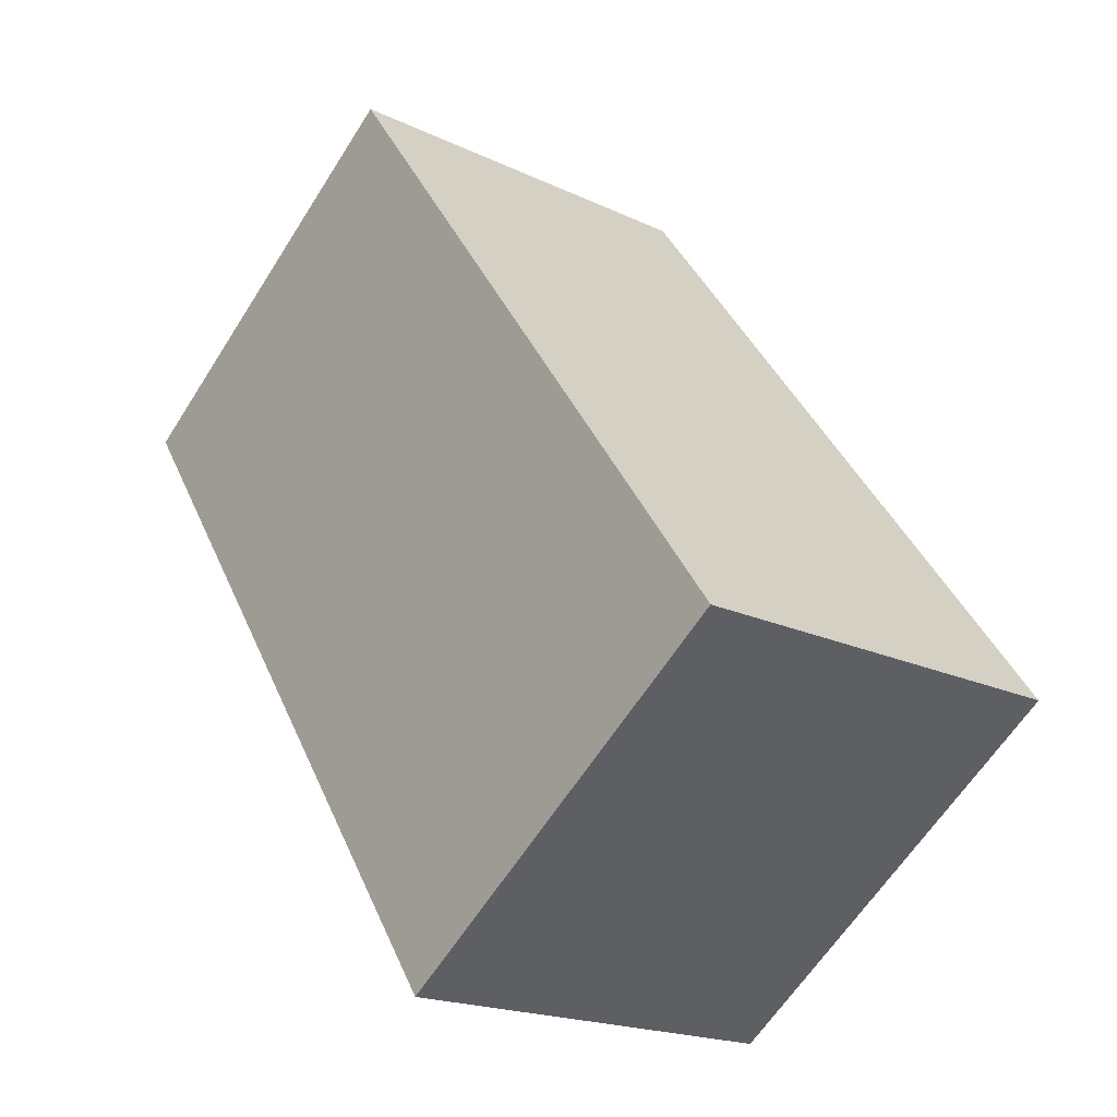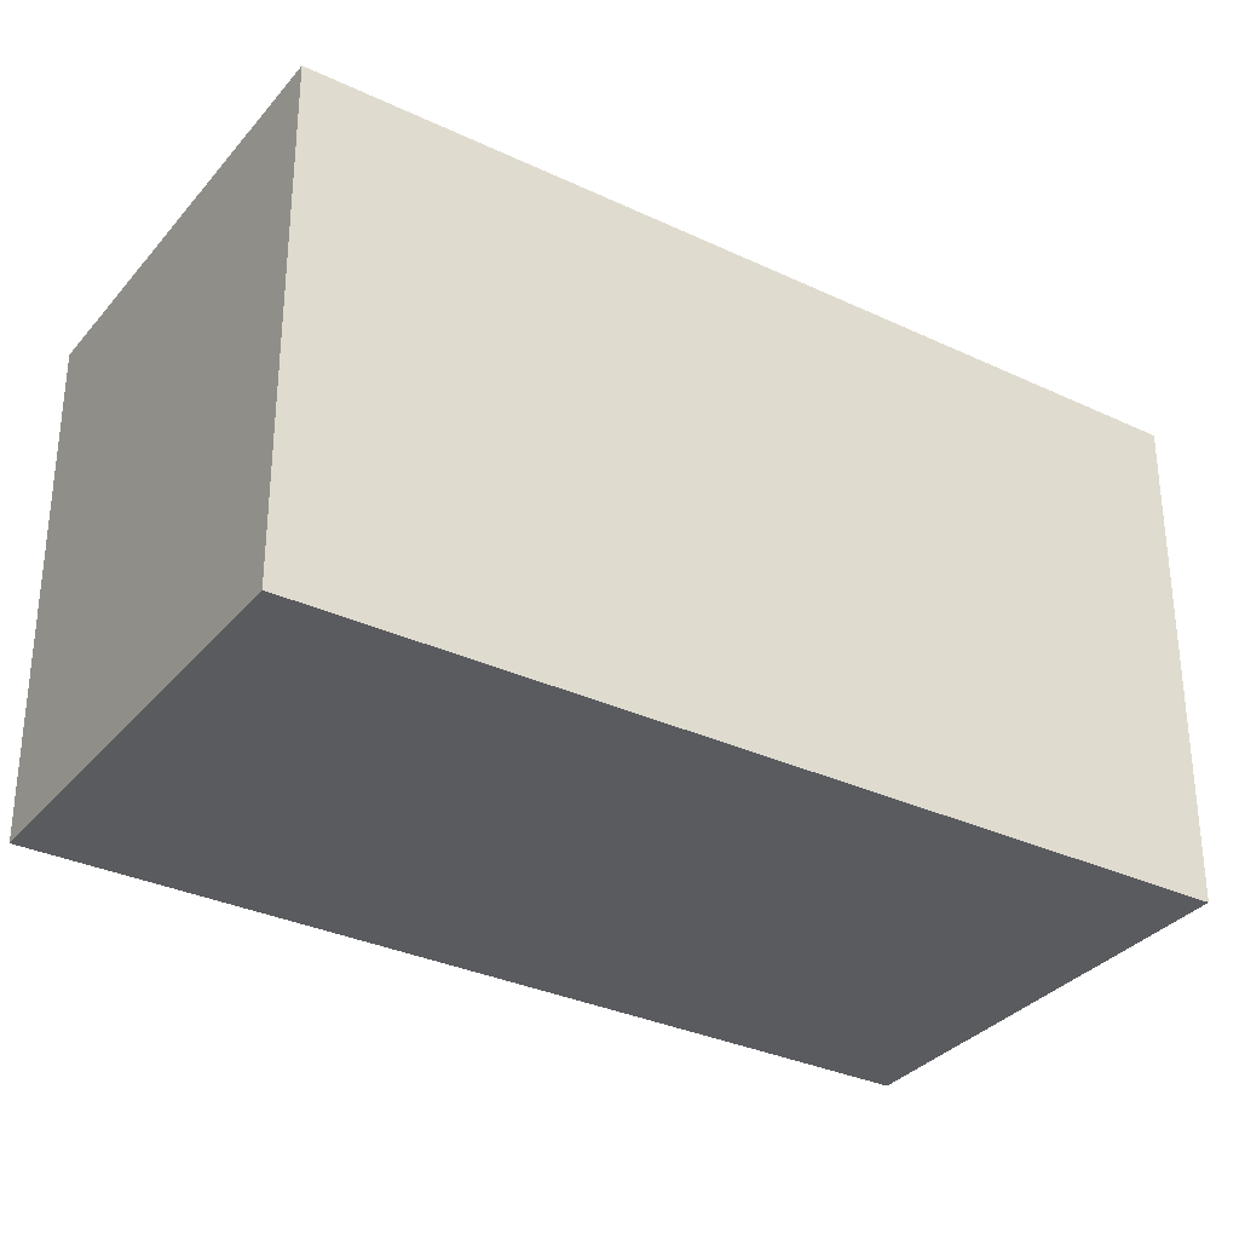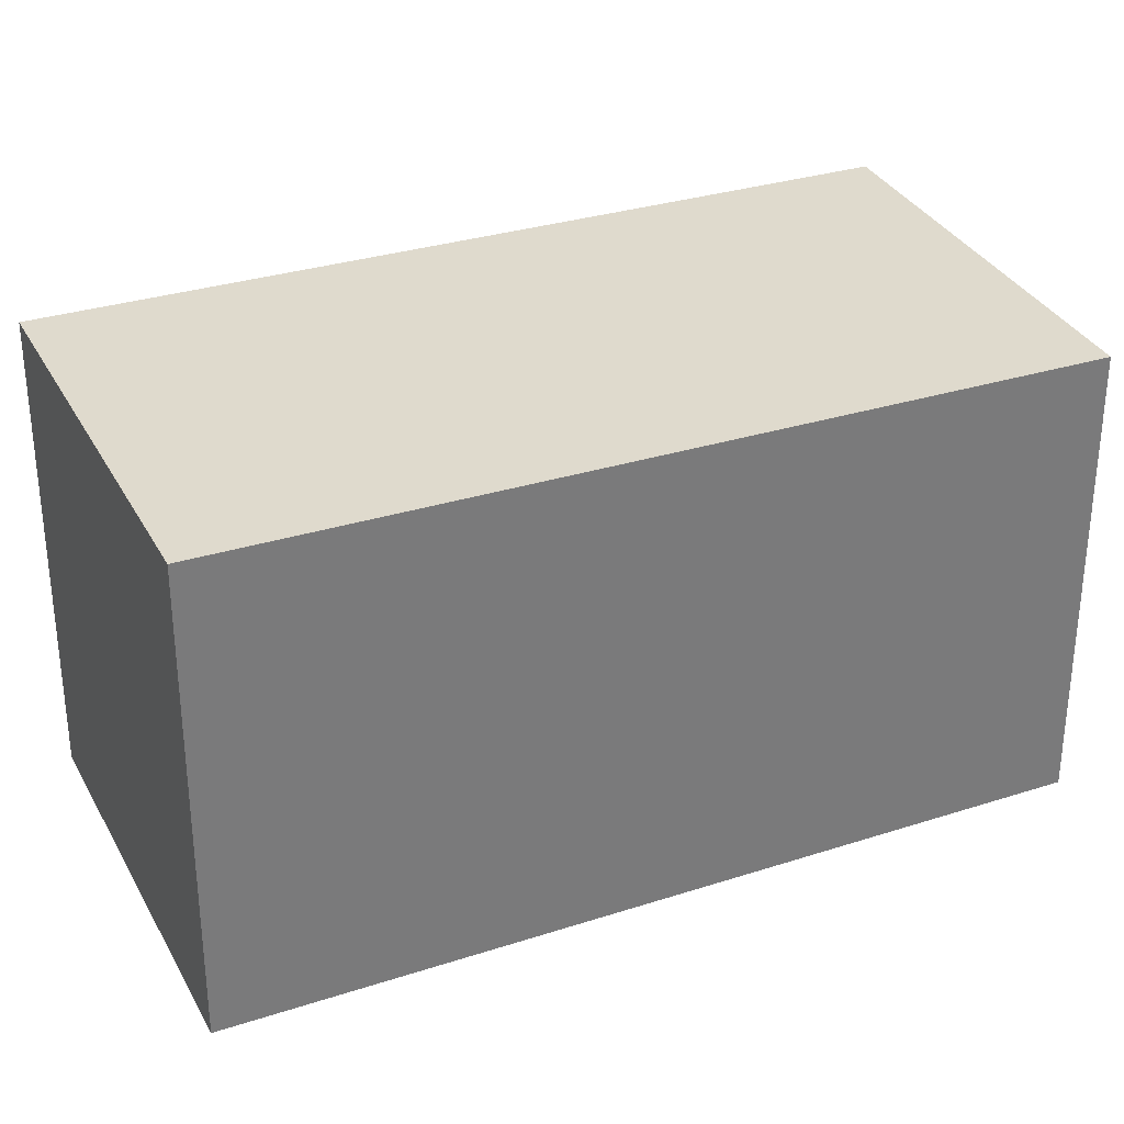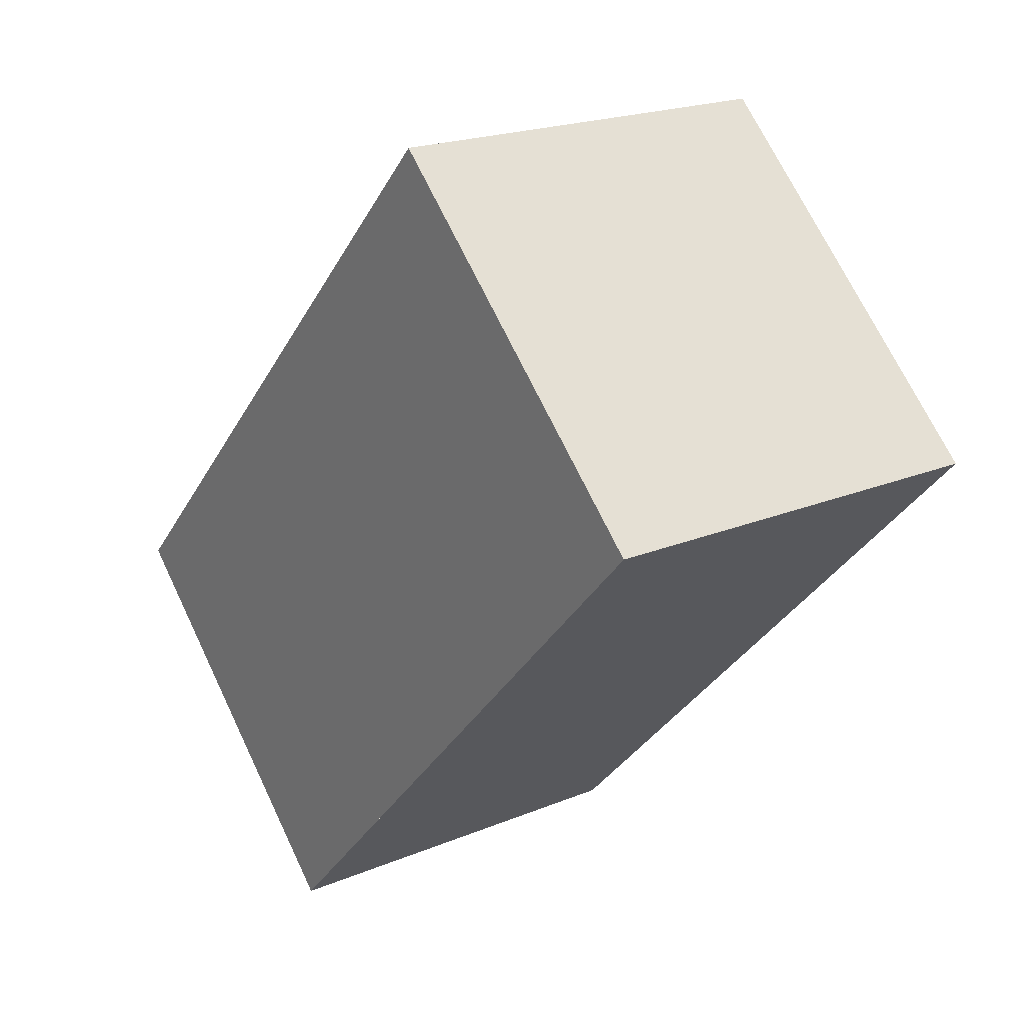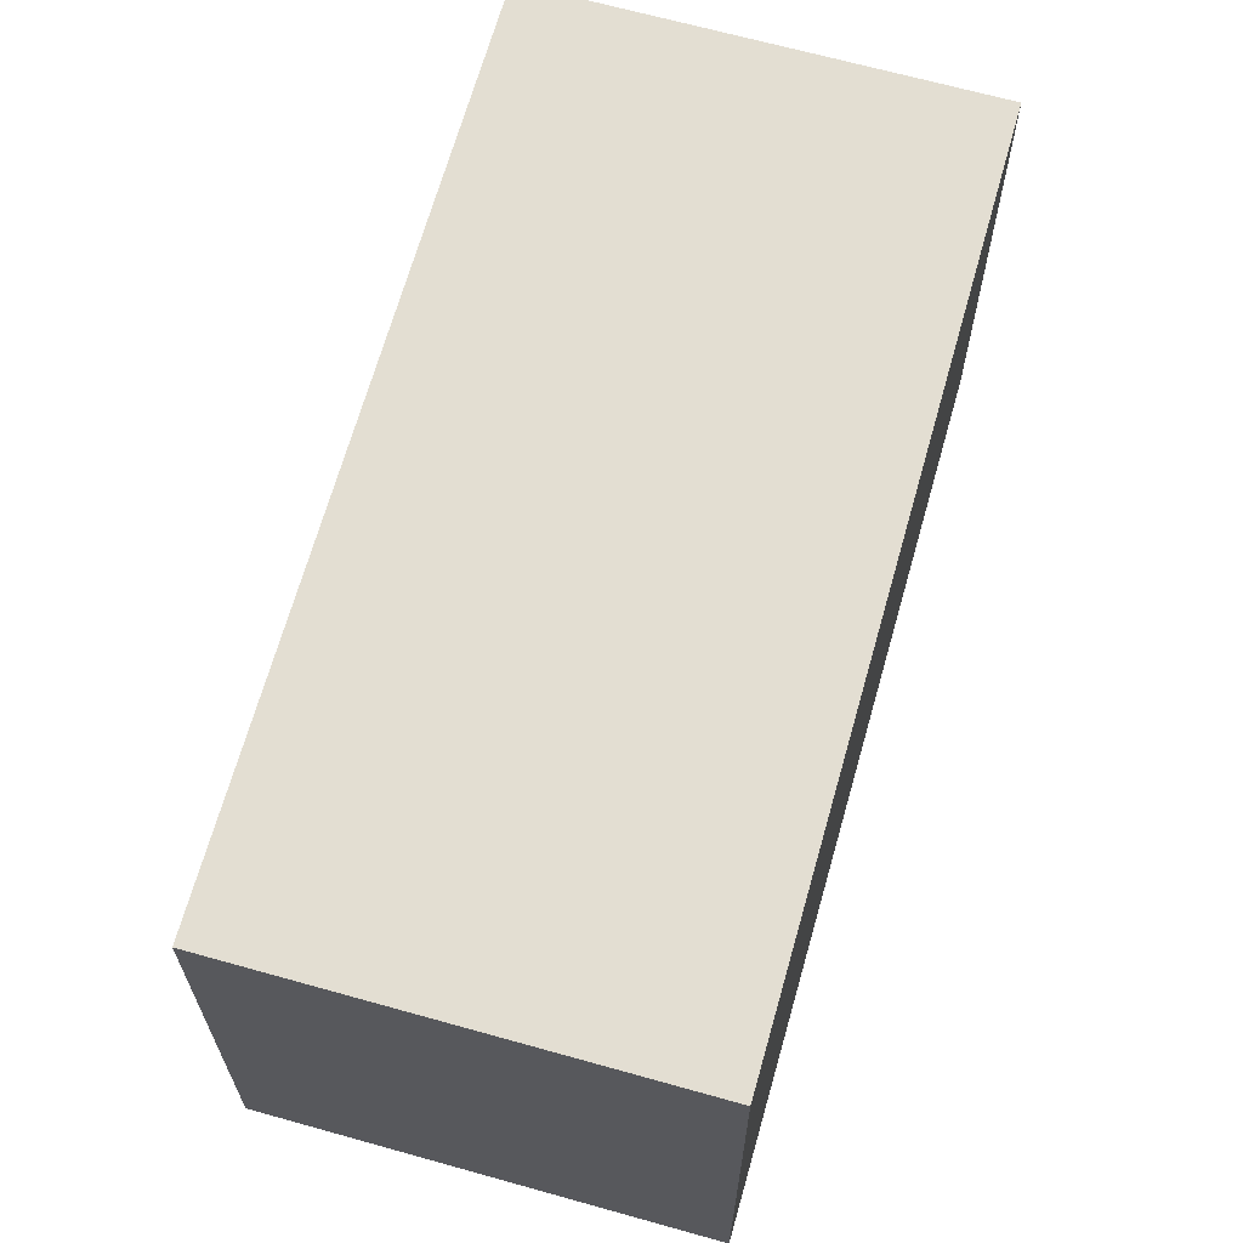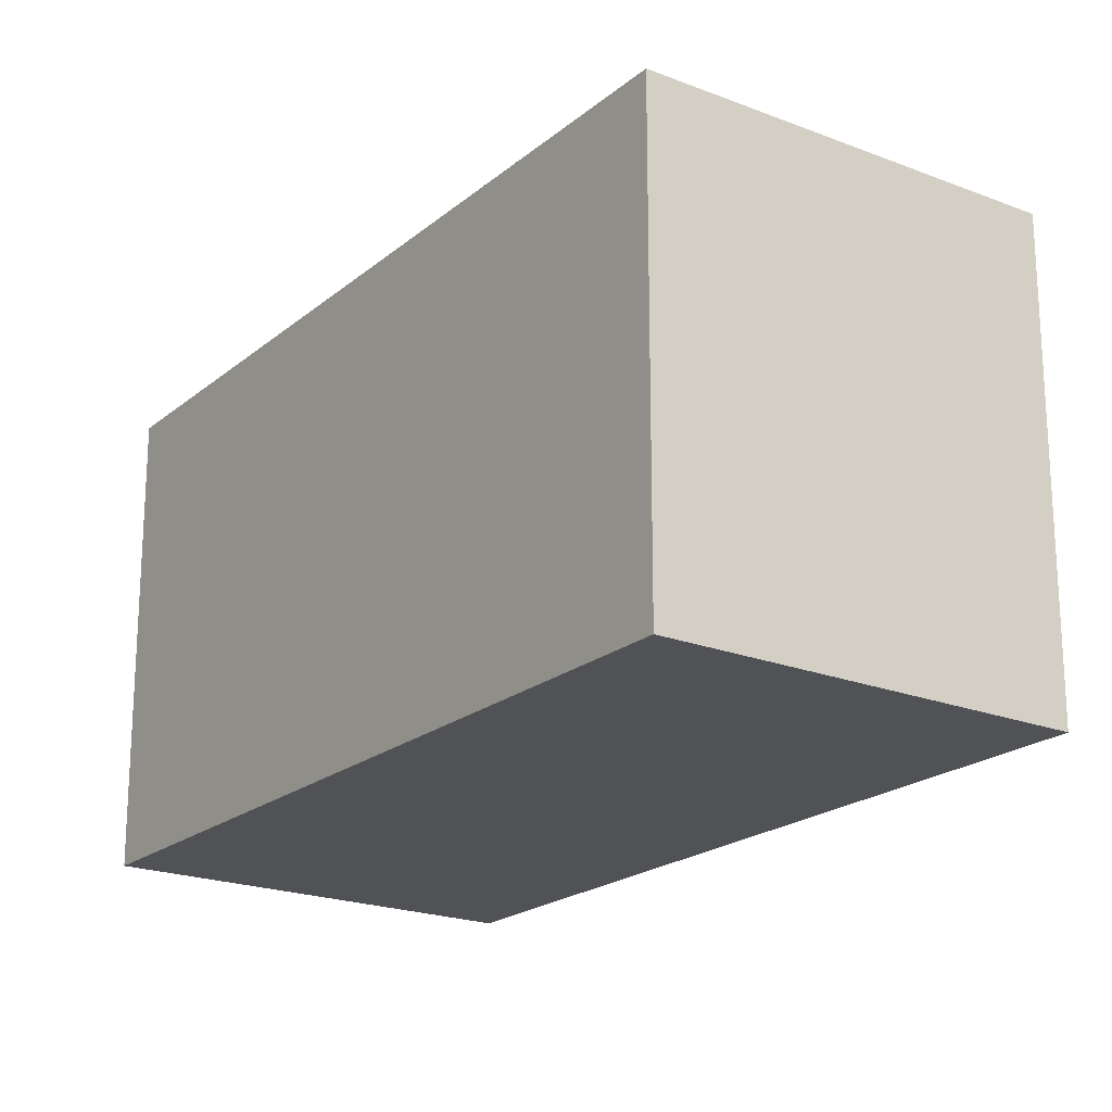
<metadata>
{"format":"obj","ext":"obj","renderer":"f3d","projection":"perspective","resolution":1024,"background":"white","views":[{"elev":-62.8,"azim":-32.4,"up":"+Y"},{"elev":-32.6,"azim":83.7,"up":"+Z"},{"elev":33.0,"azim":92.1,"up":"+Z"},{"elev":70.3,"azim":154.4,"up":"+Y"},{"elev":66.7,"azim":-137.8,"up":"+Z"},{"elev":-20.6,"azim":-8.9,"up":"+Z"}]}
</metadata>
<code>
v -1659 -2488 5.607
v -1654 -2485 5.612
v -1649 -2495 5.772
v -1654 -2497 5.767
v -1654 -2497 5.765
v -1649 -2495 5.77
v -1659 -2488 5.611
v -1654 -2486 5.616
v -1654 -2485 5.612
v -1659 -2488 5.607
v -1659 -2488 0
v -1654 -2485 8.882e-16
v -1654 -2486 5.616
v -1654 -2485 5.612
v -1654 -2485 8.882e-16
v -1654 -2486 0
v -1654 -2497 5.767
v -1649 -2495 5.772
v -1649 -2495 0
v -1654 -2497 0
v -1654 -2497 5.765
v -1654 -2497 5.767
v -1654 -2497 0
v -1654 -2497 0
v -1659 -2488 5.611
v -1654 -2497 5.765
v -1654 -2497 0
v -1659 -2488 0
v -1649 -2495 5.772
v -1649 -2495 5.77
v -1649 -2495 0
v -1649 -2495 0
v -1659 -2488 5.607
v -1659 -2488 5.611
v -1659 -2488 0
v -1659 -2488 0
v -1649 -2495 5.77
v -1654 -2486 5.616
v -1654 -2486 0
v -1649 -2495 0
v -1659 -2488 0
v -1654 -2485 0
v -1649 -2495 0
v -1654 -2497 0
f 6 3 4 5
f 8 6 5 7
f 7 1 2 8
f 10 11 12 9
f 14 15 16 13
f 18 19 20 17
f 22 23 24 21
f 26 27 28 25
f 30 31 32 29
f 34 35 36 33
f 38 39 40 37
f 42 43 44 41

</code>
